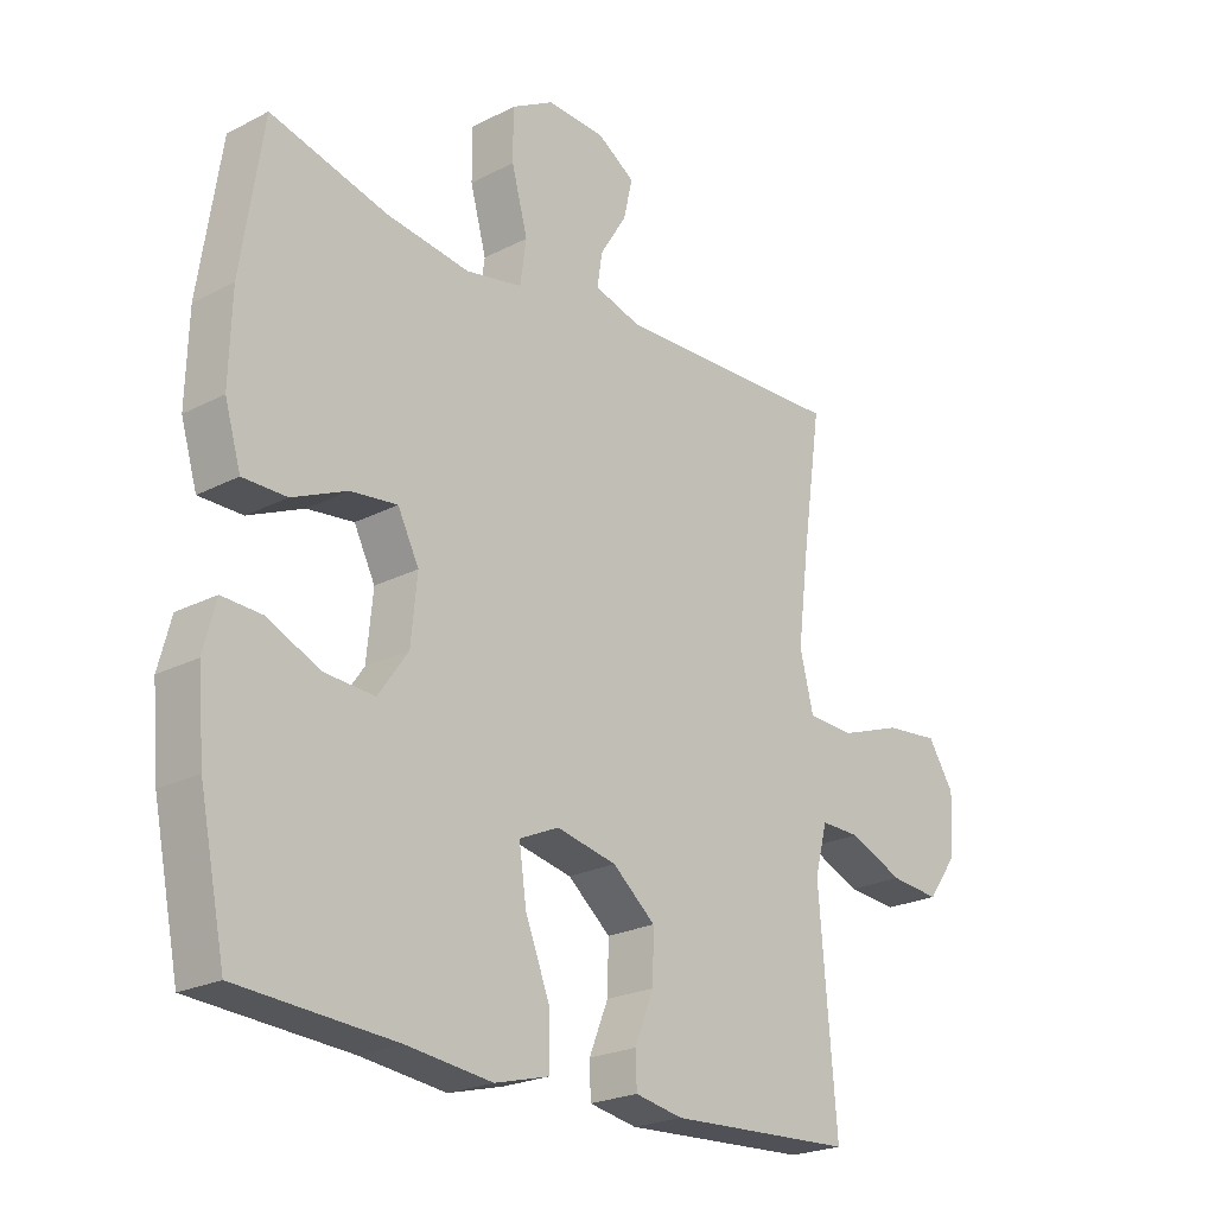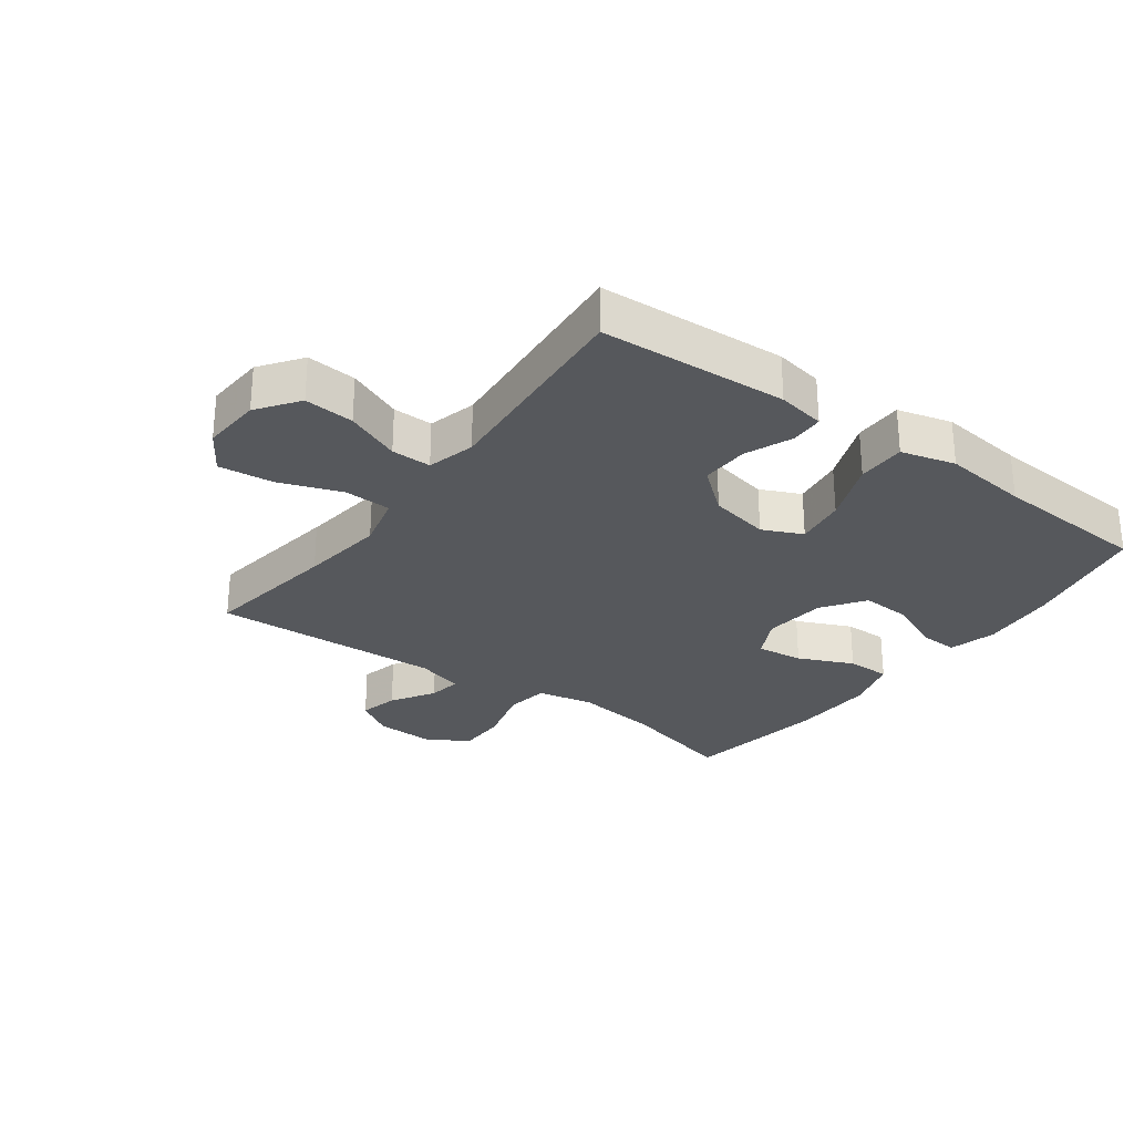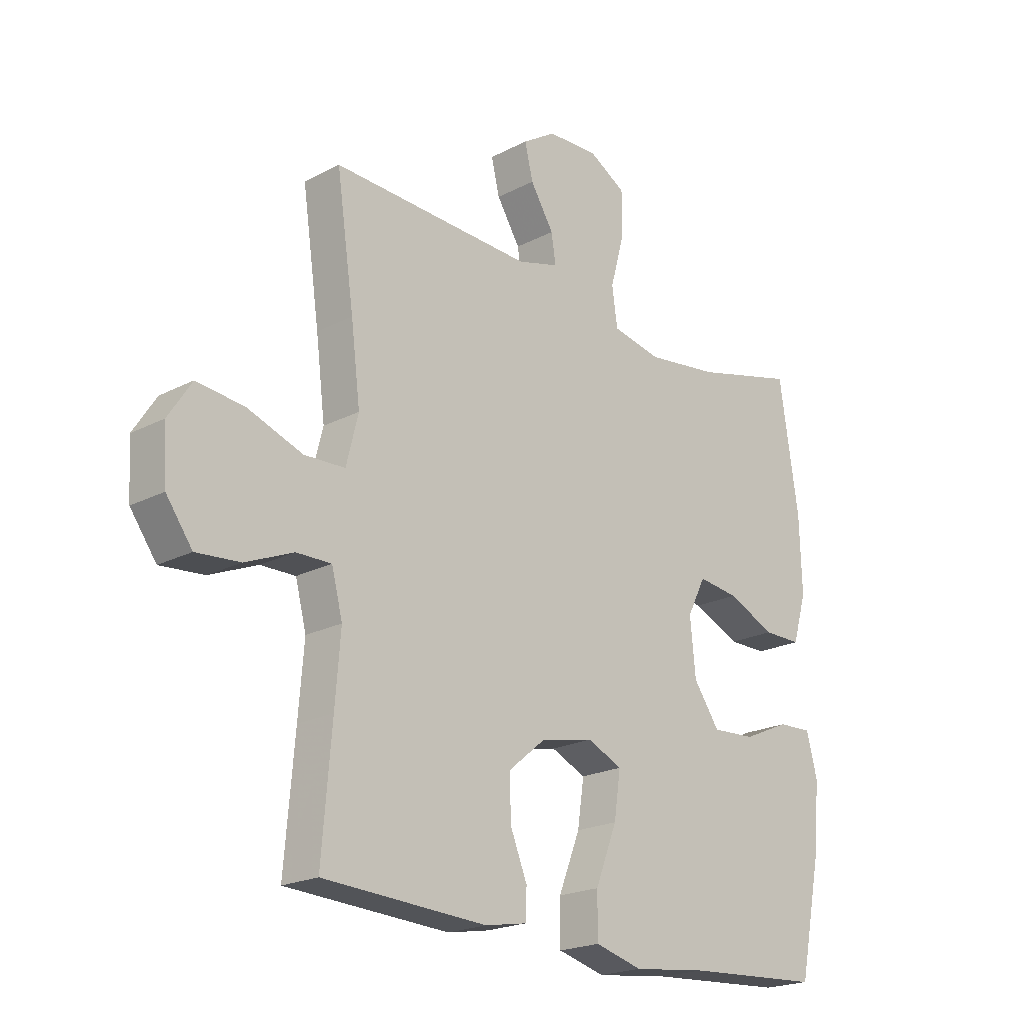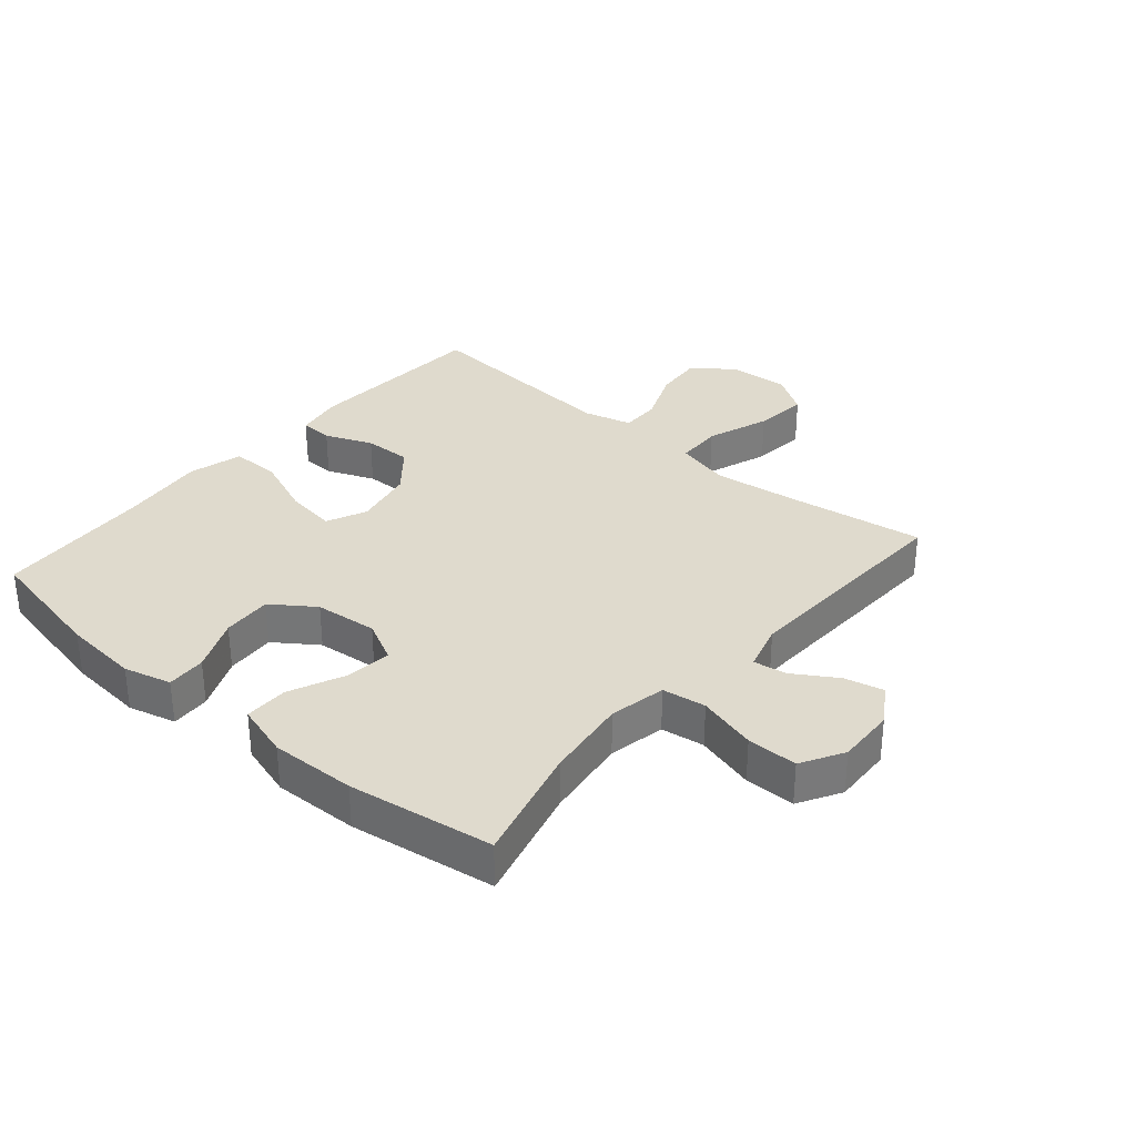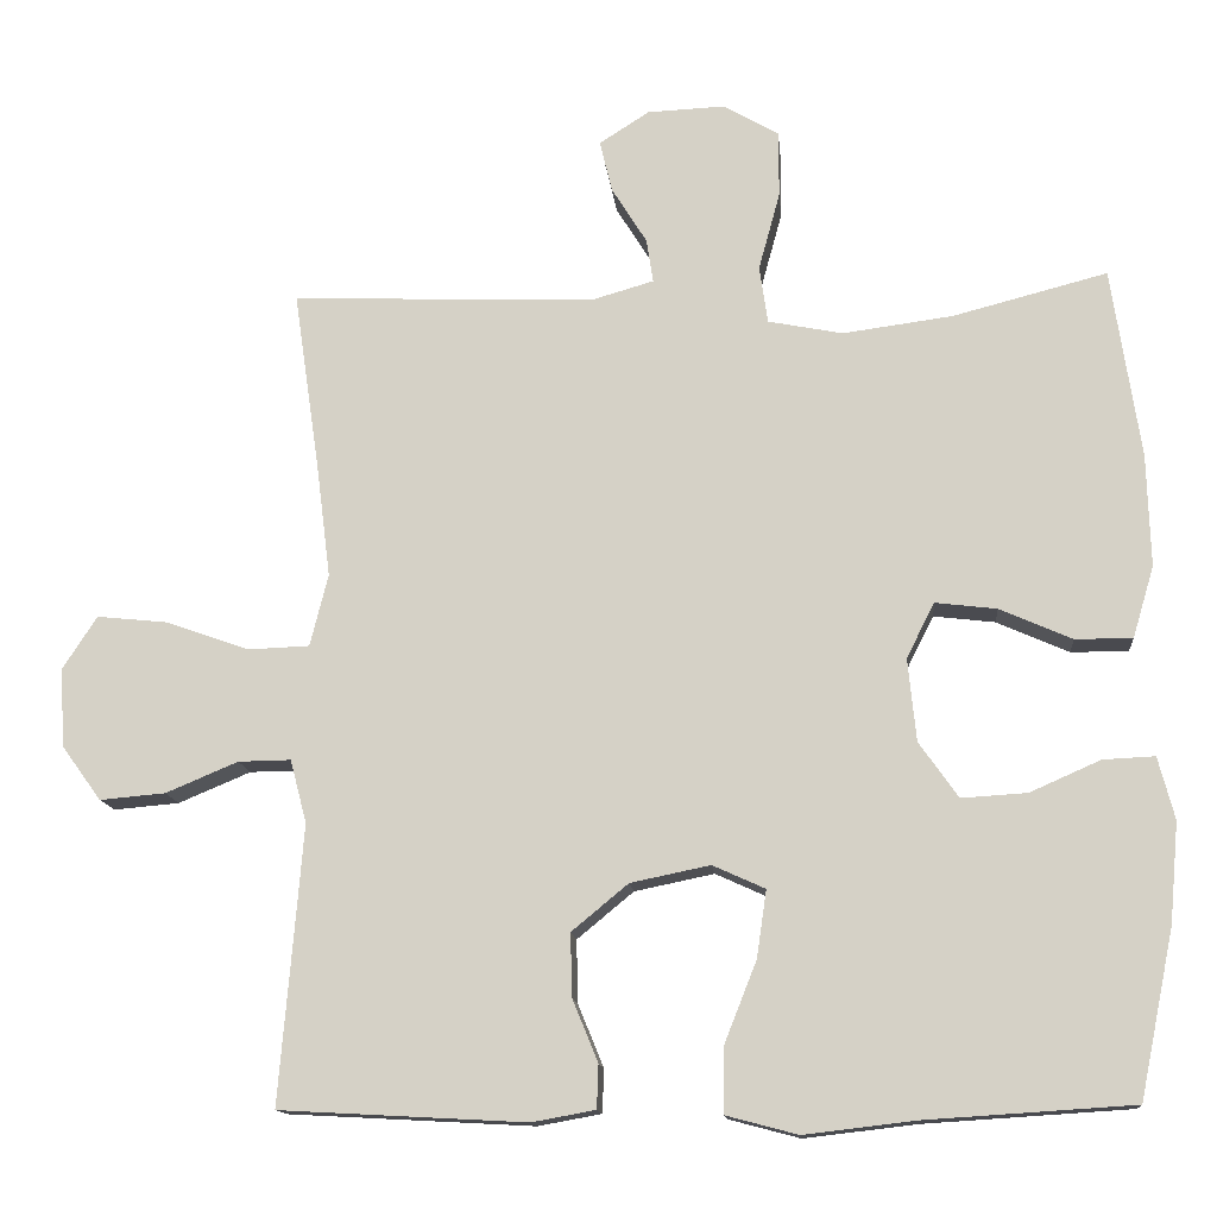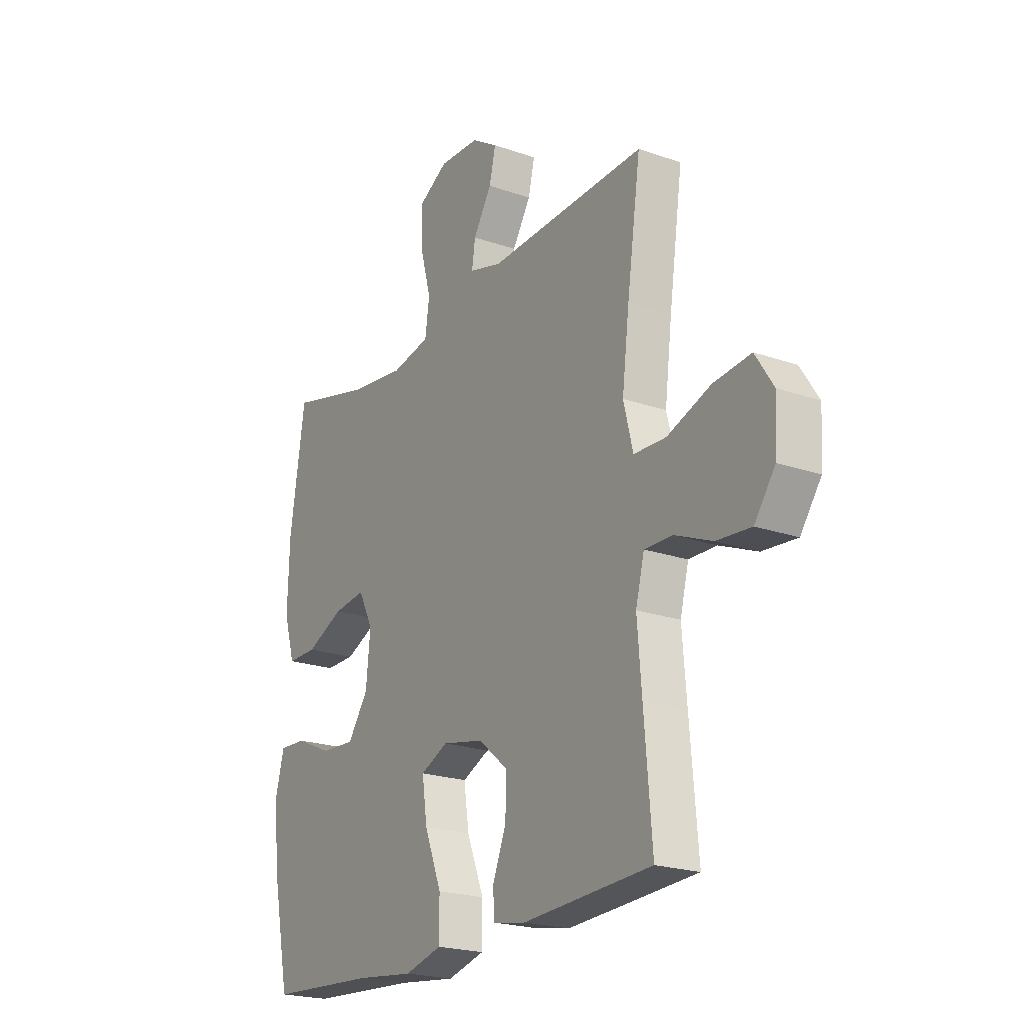
<metadata>
{"format":"obj","ext":"obj","renderer":"f3d","projection":"perspective","resolution":1024,"background":"white","views":[{"elev":-22.9,"azim":-48.6,"up":"+Z"},{"elev":-28.0,"azim":143.8,"up":"+Y"},{"elev":-20.9,"azim":133.2,"up":"+Z"},{"elev":32.6,"azim":-49.4,"up":"+Y"},{"elev":-13.6,"azim":-174.8,"up":"+Z"},{"elev":-21.6,"azim":58.3,"up":"+Z"}]}
</metadata>
<code>
v 0.5 0.07 0.5
v 0.468 0.07 0.279
v 0.451 0.07 0.143
v 0.473 0.07 0.055
v 0.548 0.07 0.052
v 0.649 0.07 0.088
v 0.736 0.07 0.097
v 0.778 0.07 0.032
v 0.772 0.07 -0.064
v 0.724 0.07 -0.13
v 0.644 0.07 -0.123
v 0.556 0.07 -0.086
v 0.492 0.07 -0.085
v 0.472 0.07 -0.162
v 0.482 0.07 -0.285
v 0.5 0.07 -0.5
v 0.2 0.07 -0.516
v 0.123 0.07 -0.502
v 0.121 0.07 -0.449
v 0.152 0.07 -0.373
v 0.154 0.07 -0.296
v 0.085 0.07 -0.239
v -0.012 0.07 -0.219
v -0.076 0.07 -0.248
v -0.064 0.07 -0.33
v -0.024 0.07 -0.431
v -0.024 0.07 -0.509
v -0.111 0.07 -0.532
v -0.248 0.07 -0.516
v -0.5 0.07 -0.5
v -0.542 0.07 -0.296
v -0.553 0.07 -0.174
v -0.533 0.07 -0.098
v -0.47 0.07 -0.101
v -0.384 0.07 -0.139
v -0.304 0.07 -0.144
v -0.256 0.07 -0.076
v -0.246 0.07 0.025
v -0.28 0.07 0.092
v -0.355 0.07 0.083
v -0.443 0.07 0.044
v -0.513 0.07 0.044
v -0.539 0.07 0.131
v -0.535 0.07 0.268
v -0.5 0.07 0.5
v -0.312 0.07 0.451
v -0.178 0.07 0.433
v -0.087 0.07 0.451
v -0.077 0.07 0.521
v -0.103 0.07 0.616
v -0.103 0.07 0.697
v -0.035 0.07 0.736
v 0.059 0.07 0.732
v 0.12 0.07 0.693
v 0.105 0.07 0.63
v 0.062 0.07 0.561
v 0.054 0.07 0.508
v 0.13 0.07 0.486
v 0.5 0 0.5
v 0.468 0 0.279
v 0.451 0 0.143
v 0.473 0 0.055
v 0.548 0 0.052
v 0.649 0 0.088
v 0.736 0 0.097
v 0.778 0 0.032
v 0.772 0 -0.064
v 0.724 0 -0.13
v 0.644 0 -0.123
v 0.556 0 -0.086
v 0.492 0 -0.085
v 0.472 0 -0.162
v 0.482 0 -0.285
v 0.5 0 -0.5
v 0.2 0 -0.516
v 0.123 0 -0.502
v 0.121 0 -0.449
v 0.152 0 -0.373
v 0.154 0 -0.296
v 0.085 0 -0.239
v -0.012 0 -0.219
v -0.076 0 -0.248
v -0.064 0 -0.33
v -0.024 0 -0.431
v -0.024 0 -0.509
v -0.111 0 -0.532
v -0.248 0 -0.516
v -0.5 0 -0.5
v -0.542 0 -0.296
v -0.553 0 -0.174
v -0.533 0 -0.098
v -0.47 0 -0.101
v -0.384 0 -0.139
v -0.304 0 -0.144
v -0.256 0 -0.076
v -0.246 0 0.025
v -0.28 0 0.092
v -0.355 0 0.083
v -0.443 0 0.044
v -0.513 0 0.044
v -0.539 0 0.131
v -0.535 0 0.268
v -0.5 0 0.5
v -0.312 0 0.451
v -0.178 0 0.433
v -0.087 0 0.451
v -0.077 0 0.521
v -0.103 0 0.616
v -0.103 0 0.697
v -0.035 0 0.736
v 0.059 0 0.732
v 0.12 0 0.693
v 0.105 0 0.63
v 0.062 0 0.561
v 0.054 0 0.508
v 0.13 0 0.486
f 54 55 56
f 53 54 56
f 52 53 56
f 51 52 56
f 50 51 56
f 49 50 56
f 48 49 56 57
f 44 45 46
f 43 44 46
f 42 43 46
f 41 42 46
f 40 41 46
f 39 40 46 47
f 38 39 47 48
f 33 34 35
f 32 33 35
f 31 32 35
f 30 31 35
f 29 30 35
f 29 35 36
f 28 29 36
f 27 28 36
f 26 27 36
f 25 26 36
f 24 25 36 37
f 18 19 20
f 17 18 20
f 16 17 20
f 15 16 20
f 14 15 20 21
f 13 14 21 22
f 10 11 12
f 9 10 12
f 8 9 12
f 7 8 12
f 6 7 12
f 5 6 12
f 4 5 12 13
f 13 22 23
f 4 13 23
f 3 4 23
f 58 1 2
f 48 57 58
f 38 48 58
f 37 38 58
f 24 37 58
f 23 24 58
f 3 23 58
f 2 3 58
f 114 113 112
f 114 112 111
f 114 111 110
f 114 110 109
f 114 109 108
f 114 108 107
f 115 114 107 106
f 104 103 102
f 104 102 101
f 104 101 100
f 104 100 99
f 104 99 98
f 105 104 98 97
f 106 105 97 96
f 93 92 91
f 93 91 90
f 93 90 89
f 93 89 88
f 93 88 87
f 94 93 87
f 94 87 86
f 94 86 85
f 94 85 84
f 94 84 83
f 95 94 83 82
f 78 77 76
f 78 76 75
f 78 75 74
f 78 74 73
f 79 78 73 72
f 80 79 72 71
f 70 69 68
f 70 68 67
f 70 67 66
f 70 66 65
f 70 65 64
f 70 64 63
f 71 70 63 62
f 81 80 71
f 81 71 62
f 81 62 61
f 60 59 116
f 116 115 106
f 116 106 96
f 116 96 95
f 116 95 82
f 116 82 81
f 116 81 61
f 116 61 60
f 1 59 60 2
f 2 60 61 3
f 3 61 62 4
f 4 62 63 5
f 5 63 64 6
f 6 64 65 7
f 7 65 66 8
f 8 66 67 9
f 9 67 68 10
f 10 68 69 11
f 11 69 70 12
f 12 70 71 13
f 13 71 72 14
f 14 72 73 15
f 15 73 74 16
f 16 74 75 17
f 17 75 76 18
f 18 76 77 19
f 19 77 78 20
f 20 78 79 21
f 21 79 80 22
f 22 80 81 23
f 23 81 82 24
f 24 82 83 25
f 25 83 84 26
f 26 84 85 27
f 27 85 86 28
f 28 86 87 29
f 29 87 88 30
f 30 88 89 31
f 31 89 90 32
f 32 90 91 33
f 33 91 92 34
f 34 92 93 35
f 35 93 94 36
f 36 94 95 37
f 37 95 96 38
f 38 96 97 39
f 39 97 98 40
f 40 98 99 41
f 41 99 100 42
f 42 100 101 43
f 43 101 102 44
f 44 102 103 45
f 45 103 104 46
f 46 104 105 47
f 47 105 106 48
f 48 106 107 49
f 49 107 108 50
f 50 108 109 51
f 51 109 110 52
f 52 110 111 53
f 53 111 112 54
f 54 112 113 55
f 55 113 114 56
f 56 114 115 57
f 57 115 116 58
f 58 116 59 1

</code>
